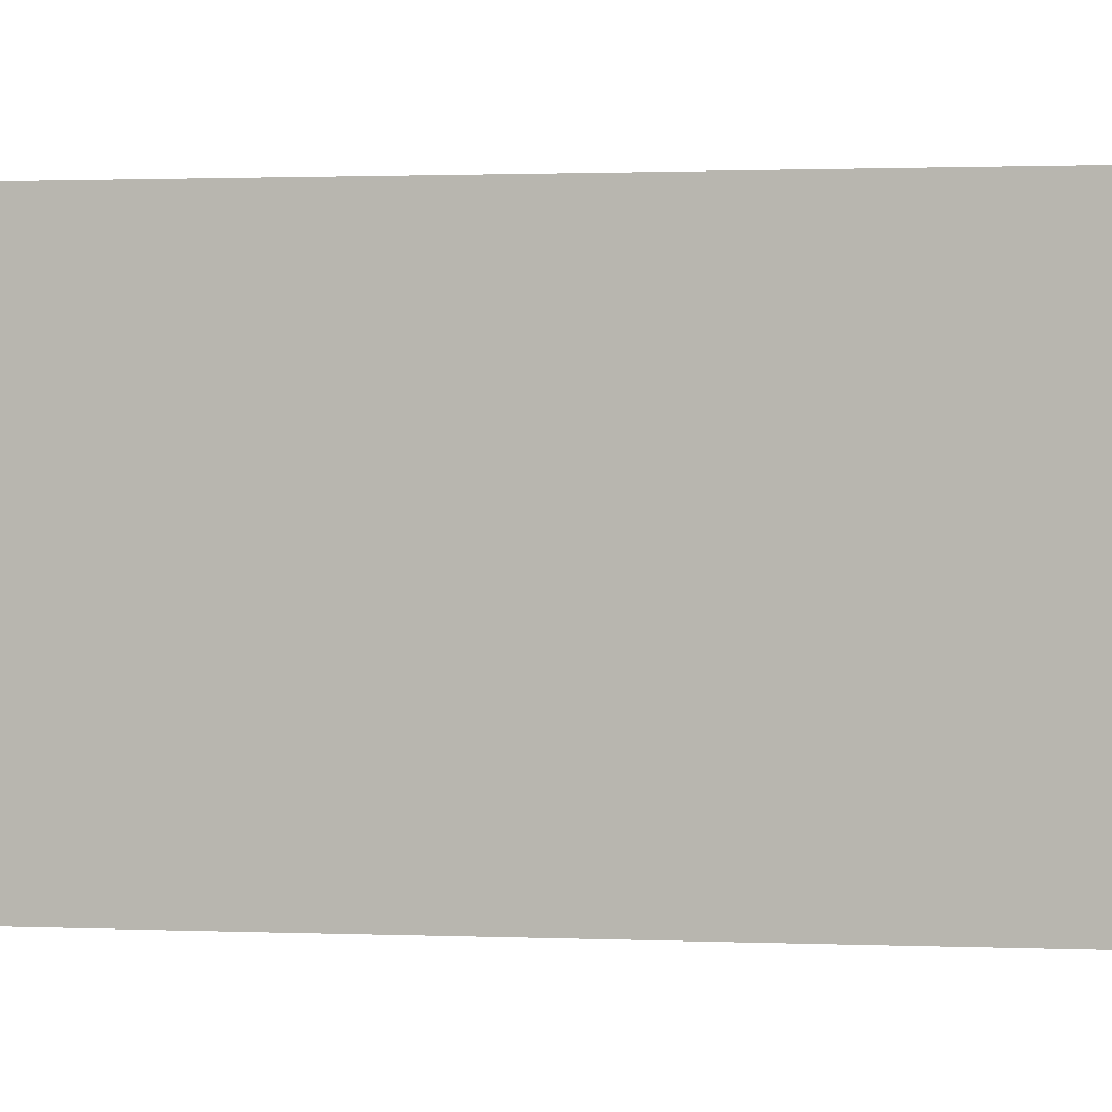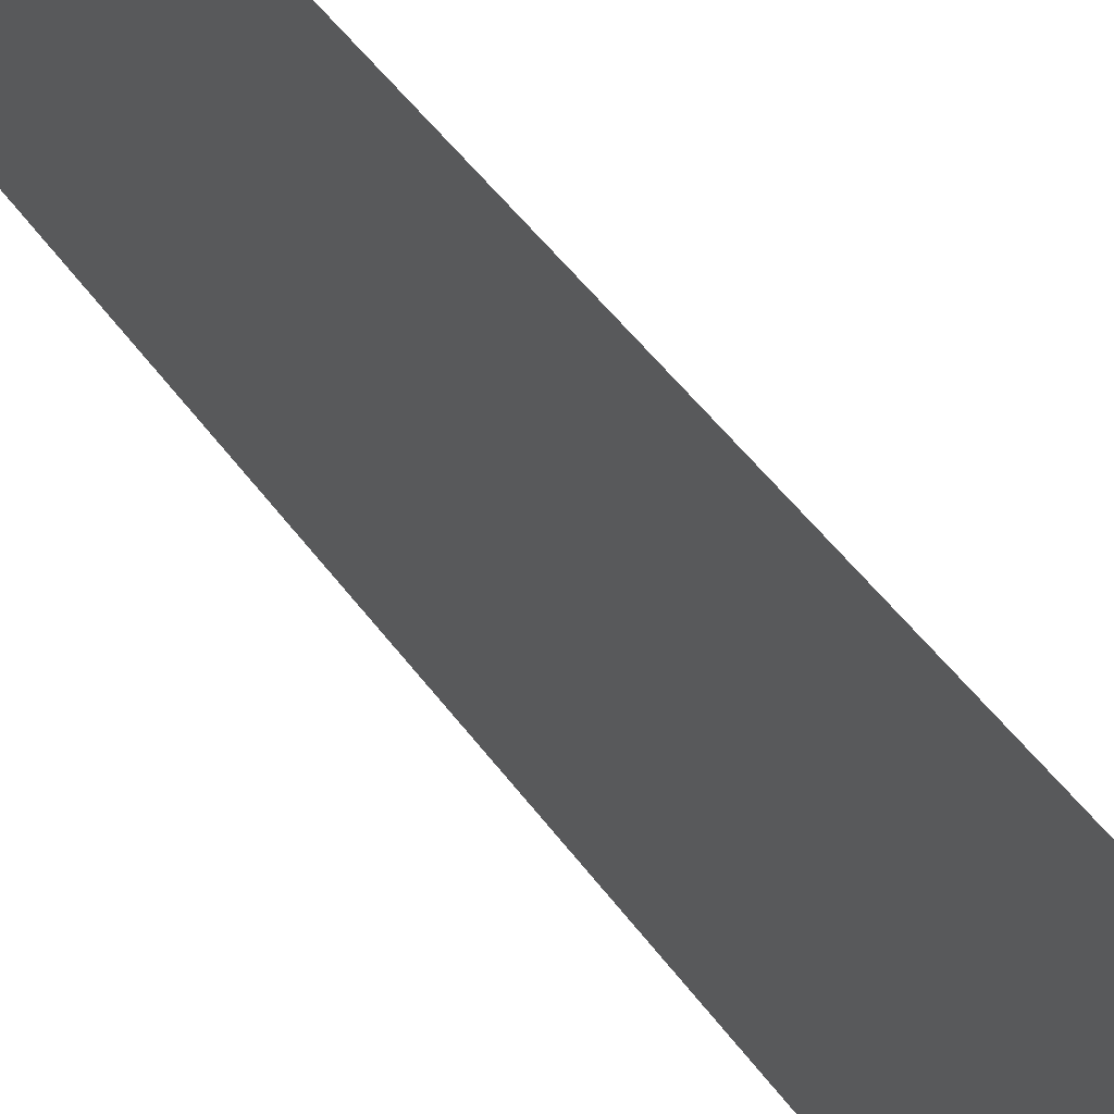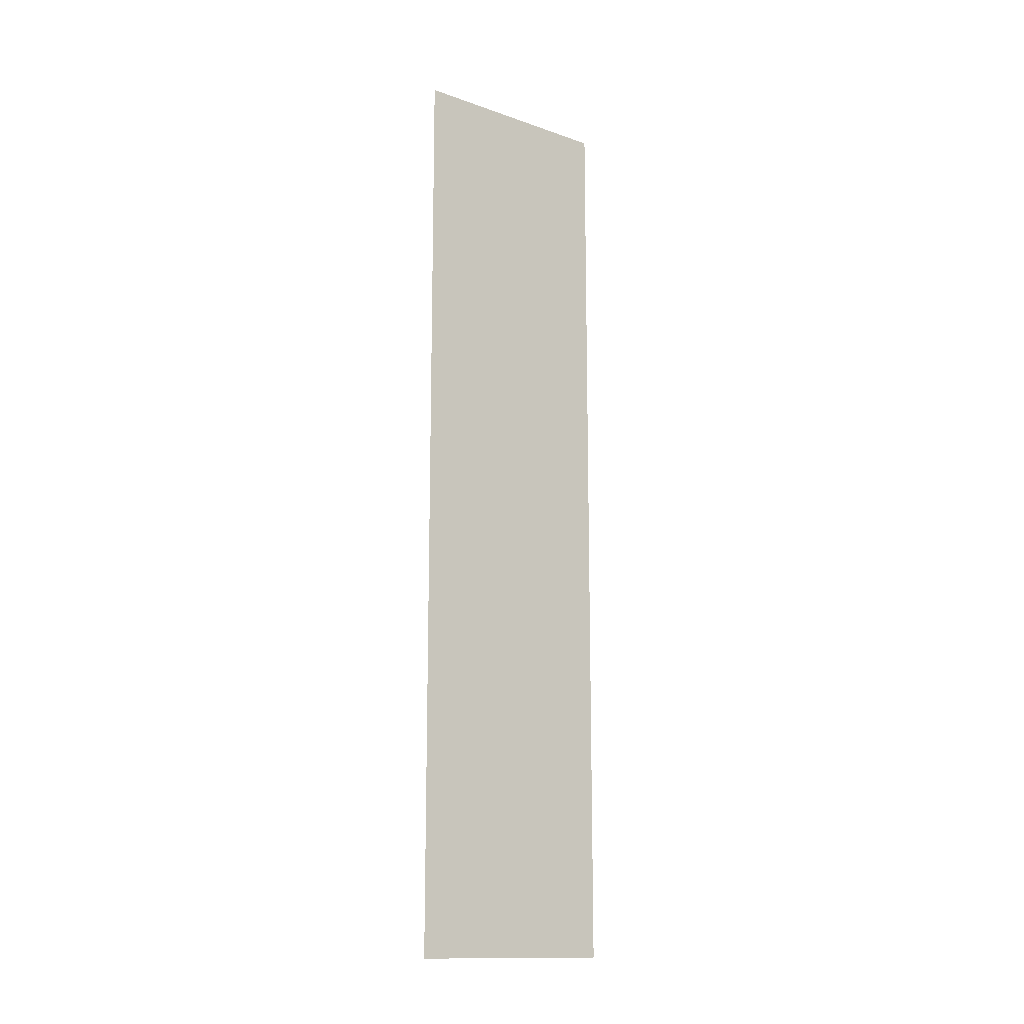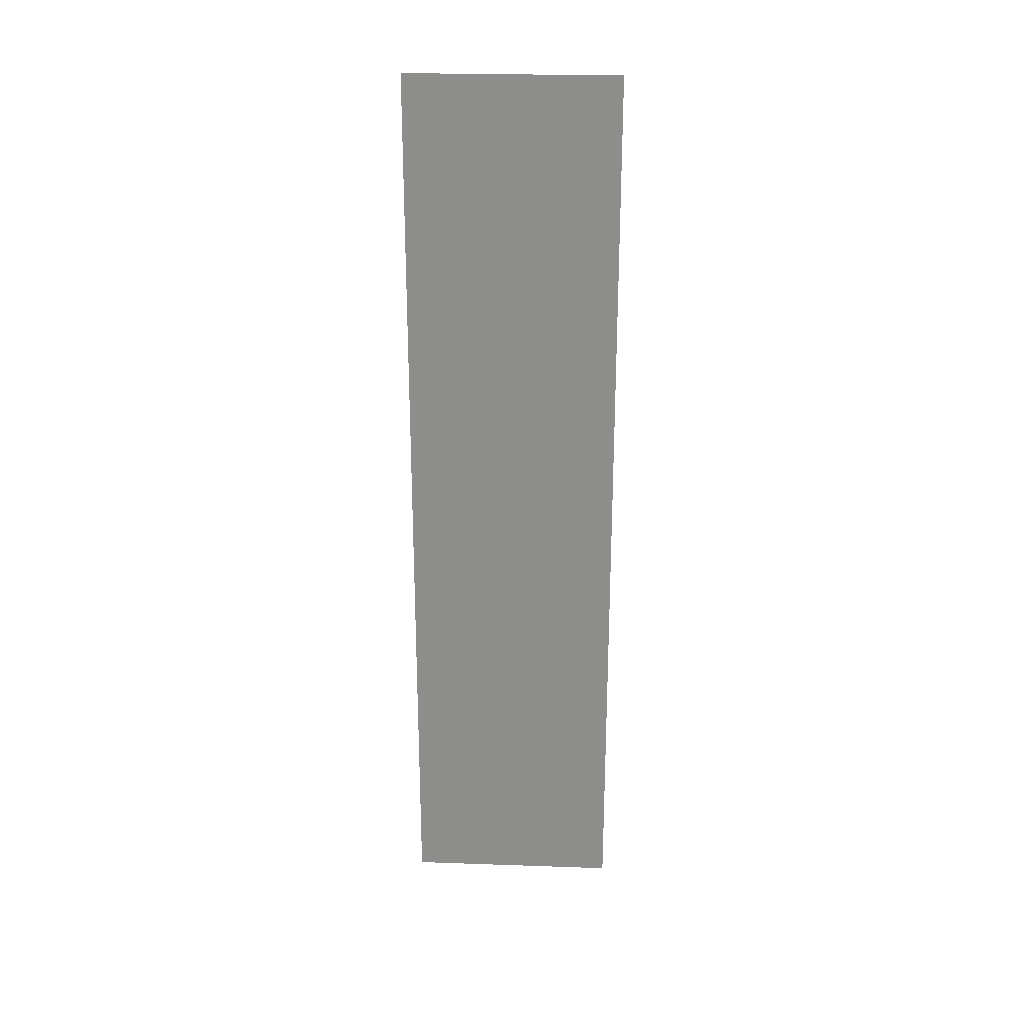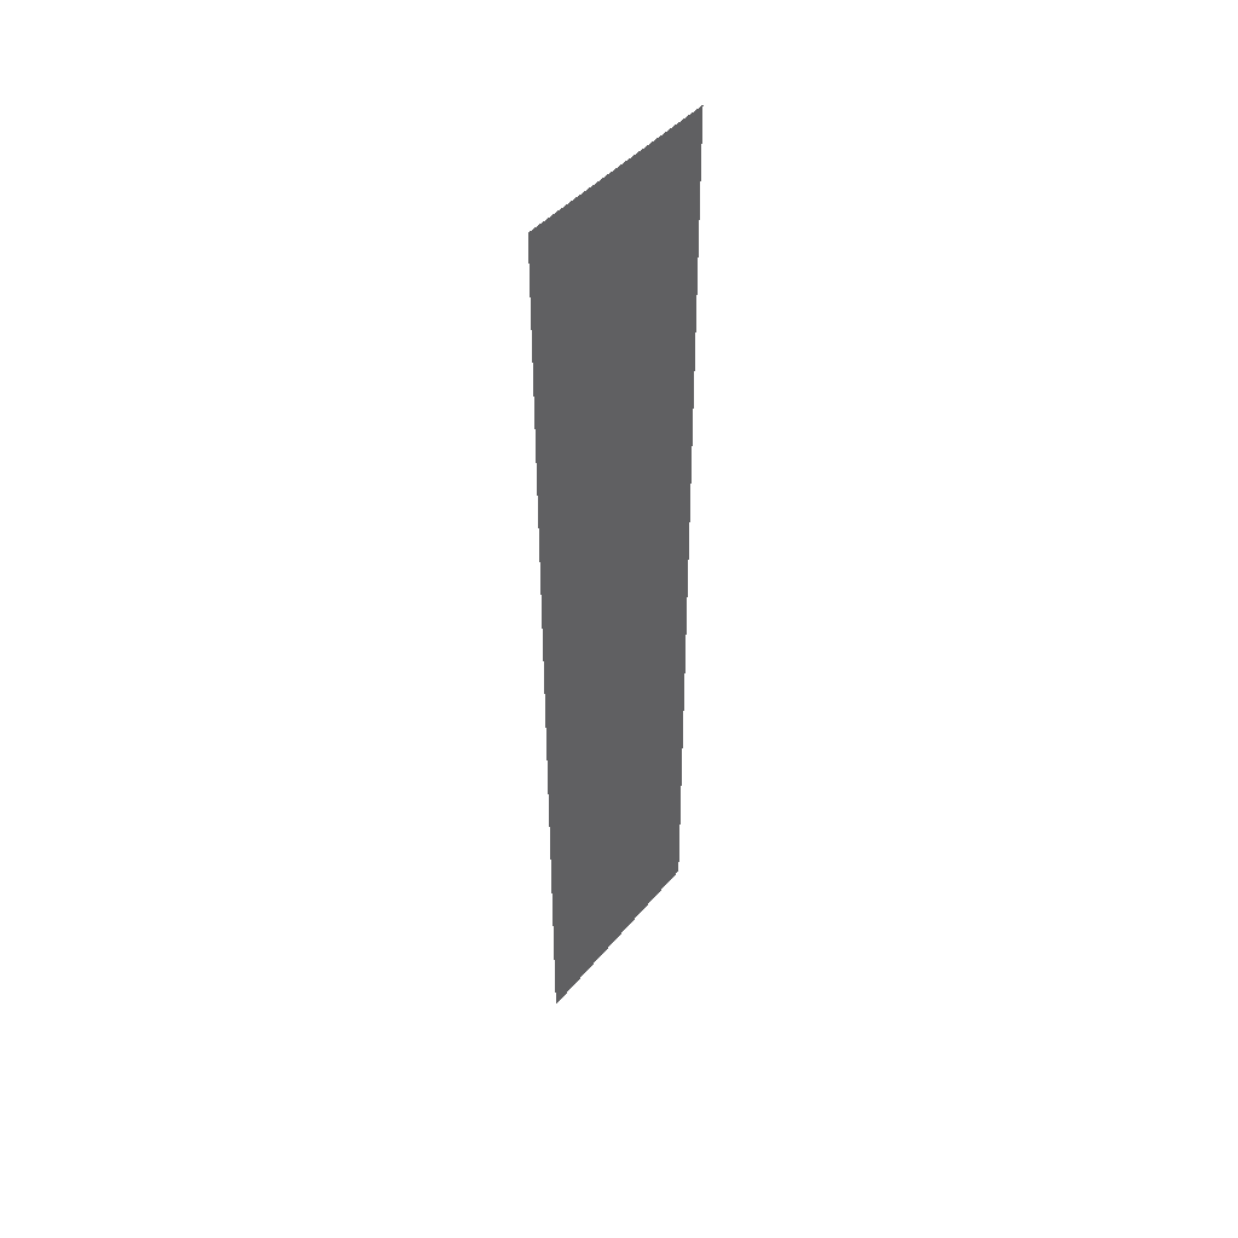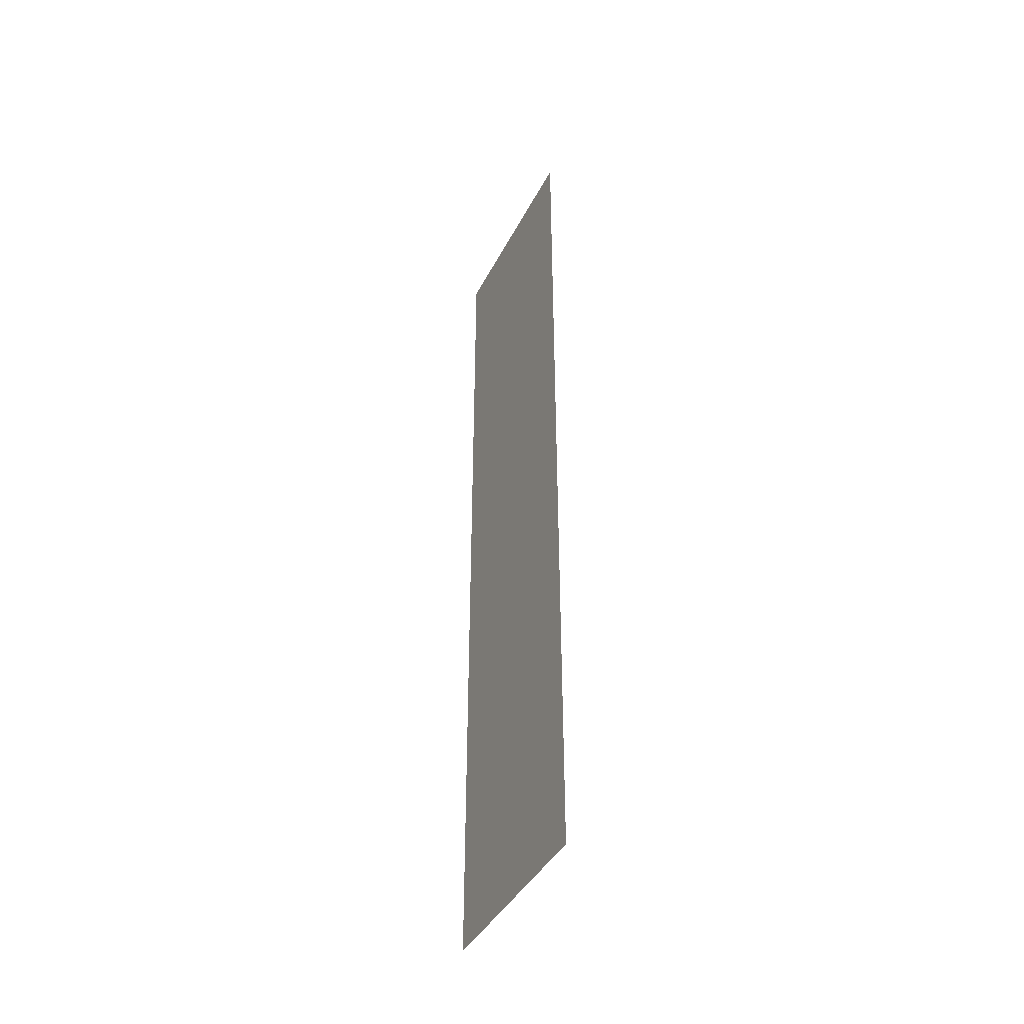
<metadata>
{"format":"obj","ext":"obj","renderer":"f3d","projection":"perspective","resolution":1024,"background":"white","views":[{"elev":0.6,"azim":-73.0,"up":"+Z"},{"elev":40.9,"azim":-30.6,"up":"+Z"},{"elev":-14.1,"azim":52.6,"up":"+Y"},{"elev":25.1,"azim":-86.8,"up":"+Y"},{"elev":44.4,"azim":36.6,"up":"+Y"},{"elev":-41.5,"azim":-25.4,"up":"+Y"}]}
</metadata>
<code>
g royale_school_plate_mesh_lod01
v 11.85 2.794 7.337
v 11.85 -2.756 7.337
v 11.85 -2.756 6.051
v 11.85 2.794 6.051
v 11.85 -2.756 7.337
v 11.85 2.794 6.051
v 11.85 -2.756 6.051
v 11.85 2.794 7.337
g royale_school_plate_mesh_lod01_0
f 3 2 1
f 1 4 3
f 7 6 5
f 8 5 6

</code>
